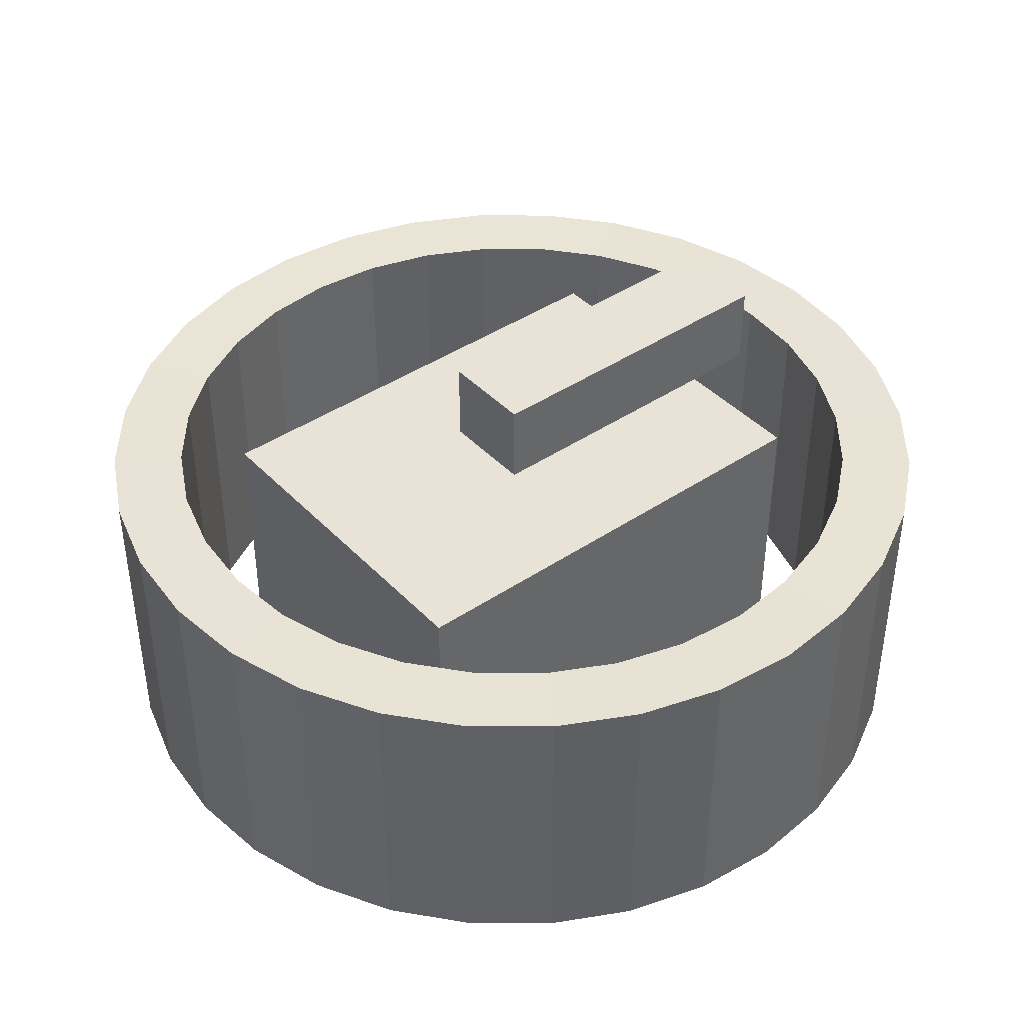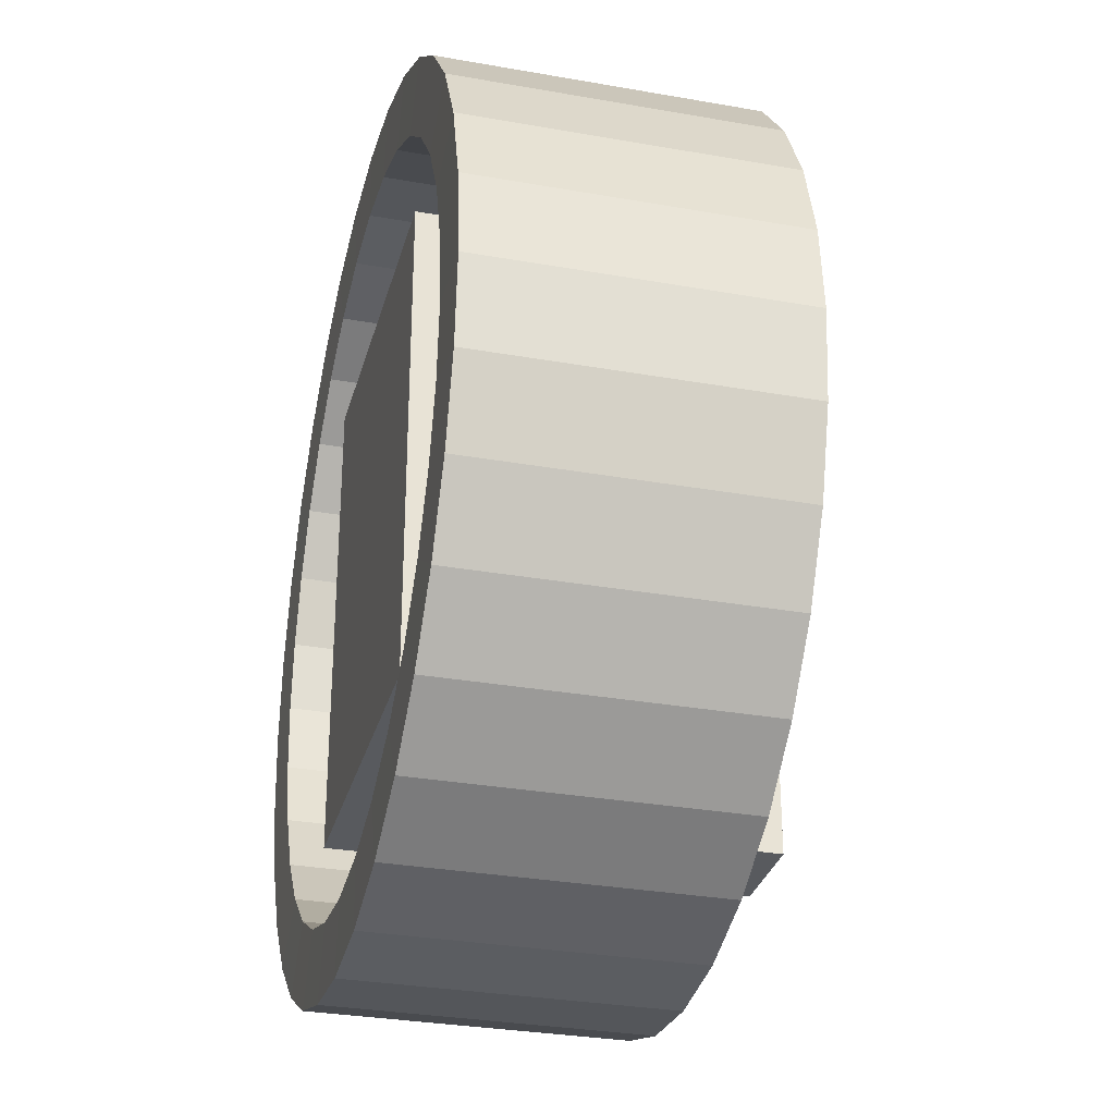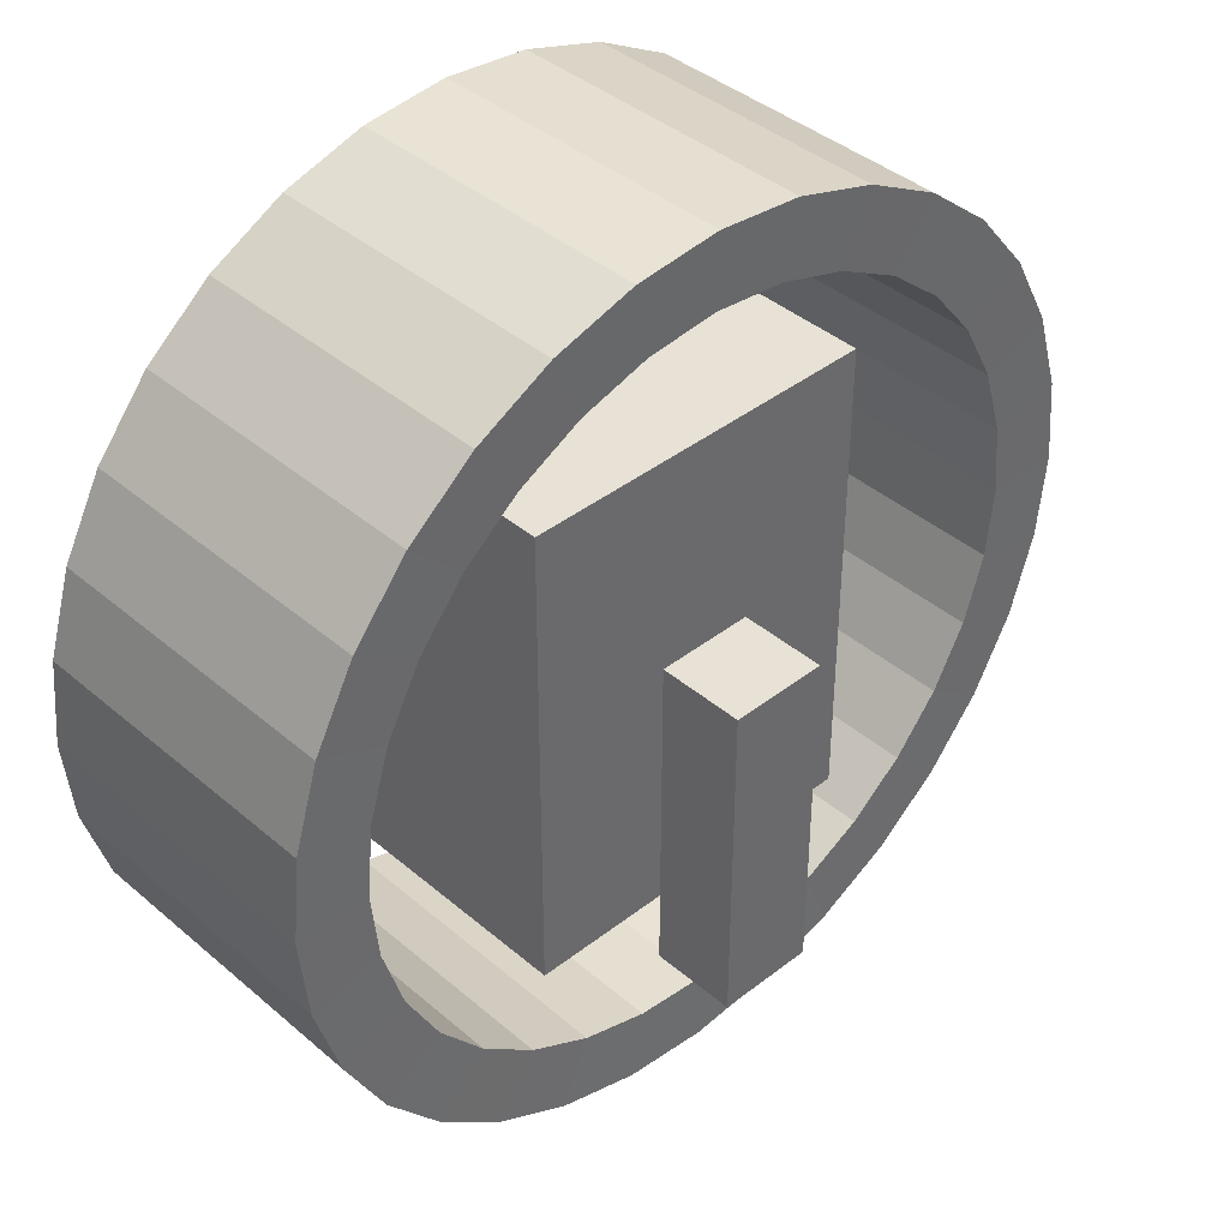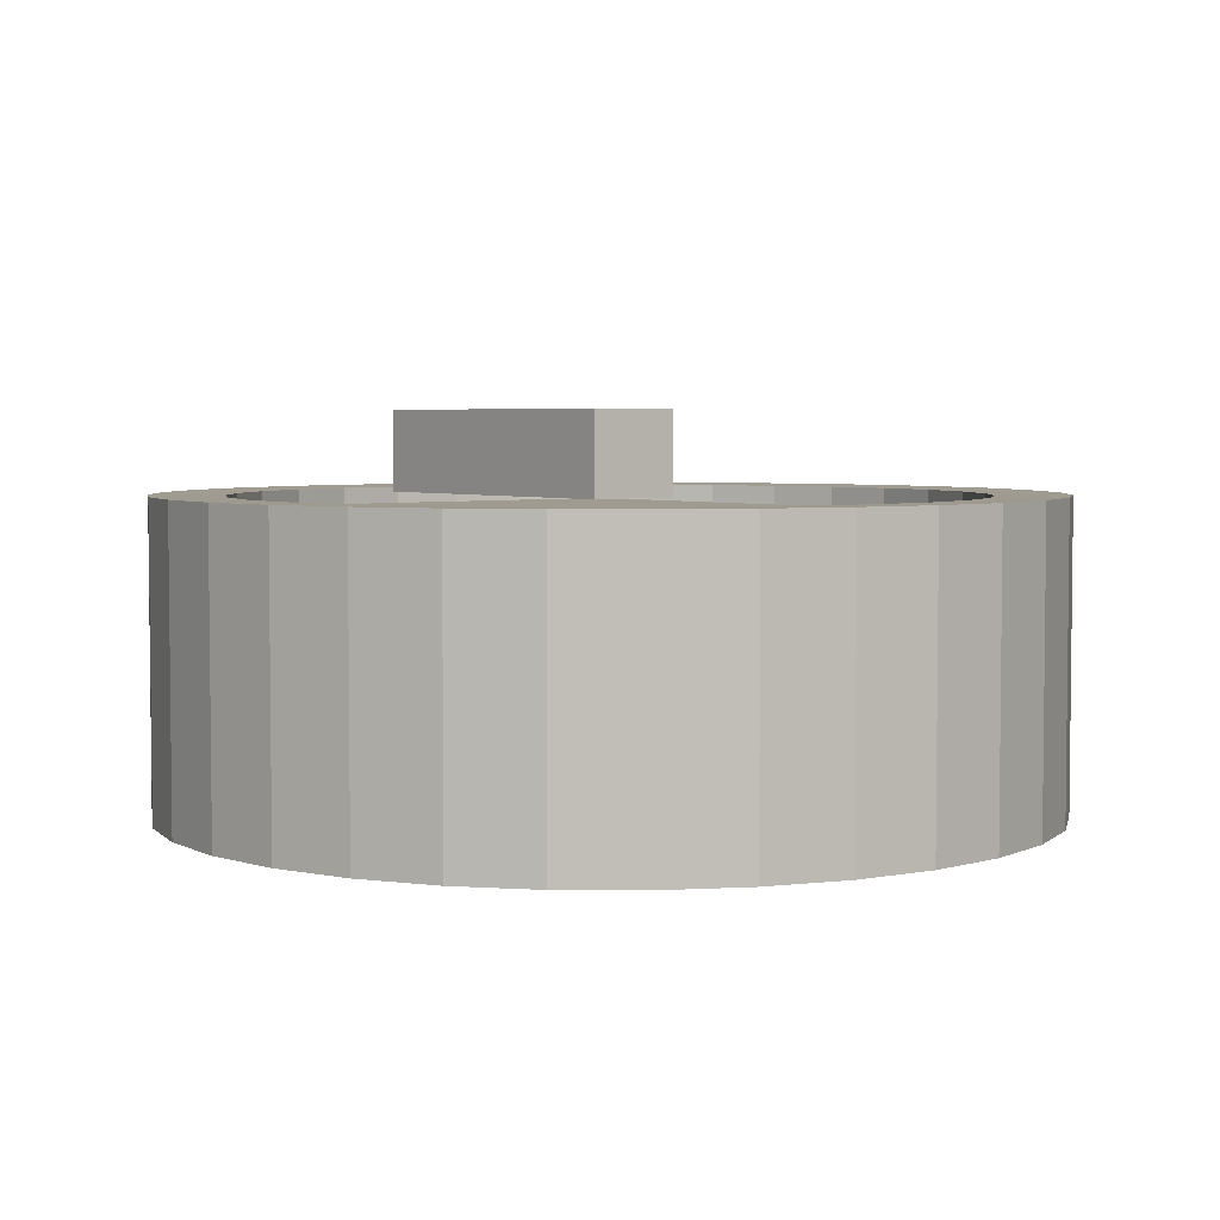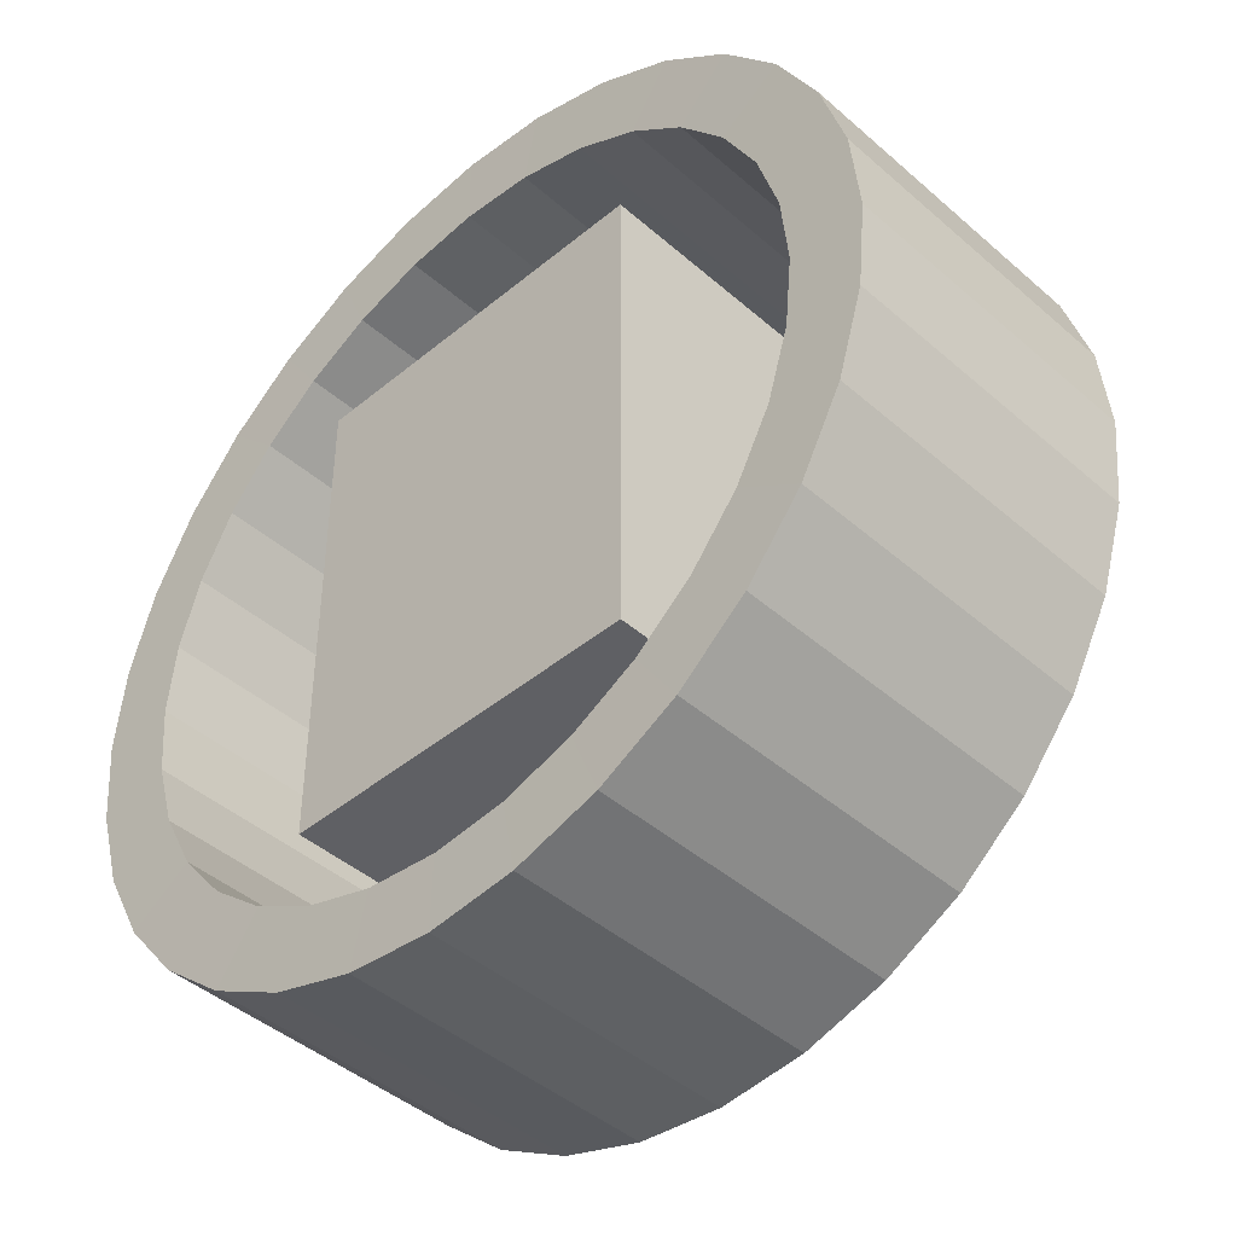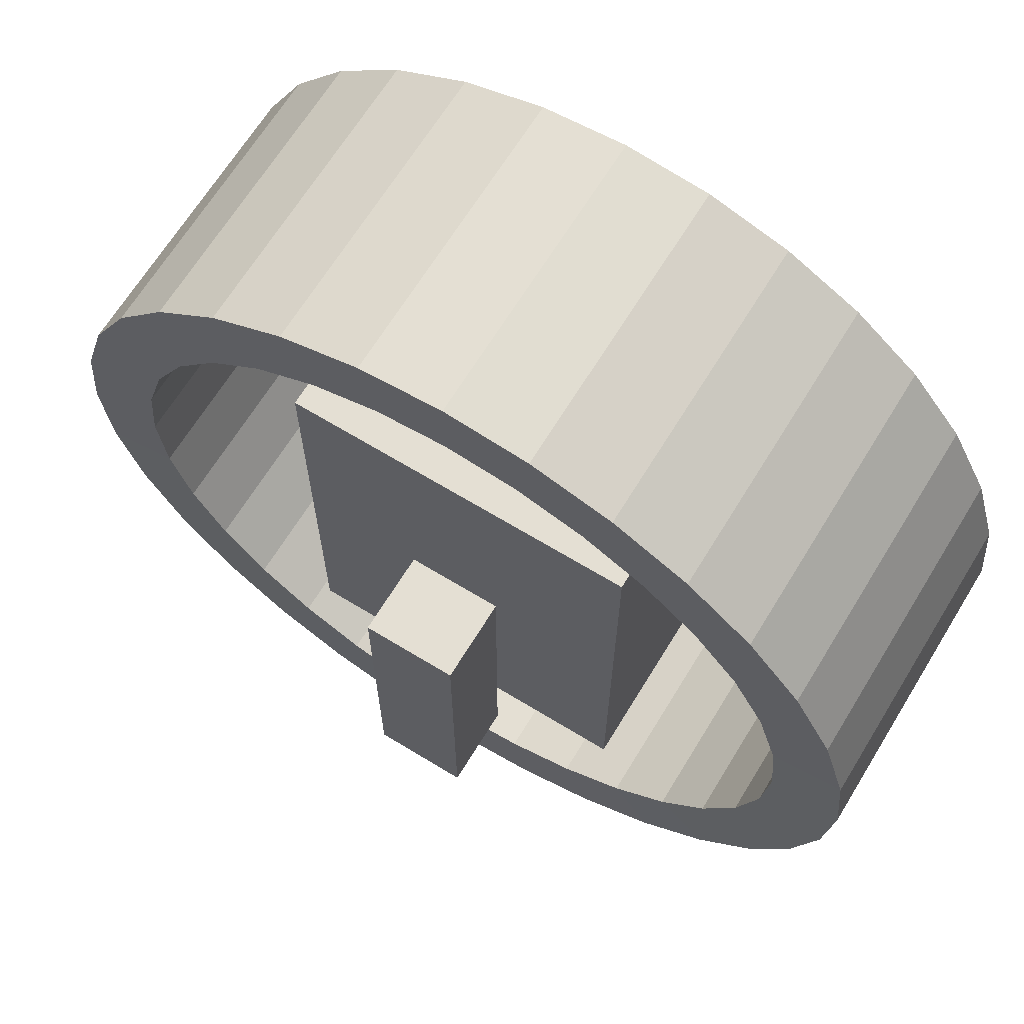
<metadata>
{"format":"obj","ext":"obj","renderer":"f3d","projection":"perspective","resolution":1024,"background":"white","views":[{"elev":41.7,"azim":50.9,"up":"+Y"},{"elev":-30.6,"azim":75.6,"up":"+Z"},{"elev":40.3,"azim":136.3,"up":"+Z"},{"elev":4.2,"azim":-38.4,"up":"+Y"},{"elev":-43.5,"azim":44.2,"up":"+Z"},{"elev":66.8,"azim":-148.5,"up":"+Z"}]}
</metadata>
<code>
o Circle_Cube
v 0.1103 0.5332 -0.6906
v 0.1103 0.3396 -0.6906
v 0.1103 0.5332 0.08223
v 0.1103 0.3396 0.08223
v -0.1082 0.5332 -0.6906
v -0.1082 0.3396 -0.6906
v -0.1082 0.5332 0.08223
v -0.1082 0.3396 0.08223
v 0.4034 0.3185 -0.5468
v 0.4034 -0.3165 -0.5468
v 0.4034 0.3185 0.5468
v 0.4034 -0.3165 0.5468
v -0.4034 0.3185 -0.5468
v -0.4034 -0.3165 -0.5468
v -0.4034 0.3185 0.5468
v -0.4034 -0.3165 0.5468
v 0.1951 -0.3471 -0.9808
v 0.3827 -0.3471 -0.9239
v 0.5556 -0.3471 -0.8315
v 0.7071 -0.3471 -0.7071
v 0.8315 -0.3471 -0.5556
v 0.9239 -0.3471 -0.3827
v 0.9808 -0.3471 -0.1951
v 1 -0.3471 -1e-06
v 0.9808 -0.3471 0.1951
v 0.9239 -0.3471 0.3827
v 0.8315 -0.3471 0.5556
v 0.7071 -0.3471 0.7071
v 0.5556 -0.3471 0.8315
v 0.3827 -0.3471 0.9239
v 0.1951 -0.3471 0.9808
v 1e-06 -0.3471 1
v -0.1951 -0.3471 0.9808
v -0.3827 -0.3471 0.9239
v -0.5556 -0.3471 0.8315
v -0.7071 -0.3471 0.7071
v -0.8315 -0.3471 0.5556
v -0.9239 -0.3471 0.3827
v -0.9808 -0.3471 0.1951
v -1 -0.3471 -0
v -0.9808 -0.3471 -0.1951
v -0.9239 -0.3471 -0.3827
v -0.8315 -0.3471 -0.5556
v -0.7071 -0.3471 -0.7071
v -0.5556 -0.3471 -0.8315
v -0.3827 -0.3471 -0.9239
v -0.1951 -0.3471 -0.9808
v 1e-06 -0.3471 -1
v 0.1951 0.3488 -0.9808
v 0.3827 0.3488 -0.9239
v 0.5556 0.3489 -0.8315
v 0.7071 0.3489 -0.7071
v 0.8315 0.3489 -0.5556
v 0.9239 0.3489 -0.3827
v 0.9808 0.3489 -0.1951
v 1 0.3488 -1e-06
v 0.9808 0.3488 0.1951
v 0.9239 0.3489 0.3827
v 0.8315 0.3489 0.5556
v 0.7071 0.3488 0.7071
v 0.5556 0.3489 0.8315
v 0.3827 0.3489 0.9239
v 0.1951 0.3488 0.9808
v 1e-06 0.3489 1
v -0.1951 0.3489 0.9808
v -0.3827 0.3489 0.9239
v -0.5556 0.3488 0.8315
v -0.7071 0.3488 0.7071
v -0.8315 0.3488 0.5556
v -0.9239 0.3489 0.3827
v -0.9808 0.3489 0.1951
v -1 0.3489 -0
v -0.9808 0.3489 -0.1951
v -0.9239 0.3489 -0.3827
v -0.8315 0.3488 -0.5556
v -0.7071 0.3489 -0.7071
v -0.5556 0.3488 -0.8315
v -0.3827 0.3488 -0.9239
v -0.1951 0.3489 -0.9808
v 1e-06 0.3488 -1
v 0.1627 -0.3449 -0.8181
v 0.3192 -0.3449 -0.7707
v 0.4634 -0.3449 -0.6936
v 0.5898 -0.3449 -0.5899
v 0.6936 -0.3449 -0.4634
v 0.7707 -0.3449 -0.3192
v 0.8181 -0.3449 -0.1627
v 0.8342 -0.3449 -1e-06
v 0.8181 -0.3449 0.1627
v 0.7707 -0.3449 0.3192
v 0.6936 -0.3449 0.4634
v 0.5898 -0.3449 0.5898
v 0.4634 -0.3449 0.6936
v 0.3192 -0.3449 0.7707
v 0.1627 -0.3449 0.8181
v 1e-06 -0.3449 0.8342
v -0.1627 -0.3449 0.8181
v -0.3192 -0.3449 0.7707
v -0.4634 -0.3449 0.6936
v -0.5898 -0.3449 0.5898
v -0.6936 -0.3449 0.4634
v -0.7707 -0.3449 0.3192
v -0.8181 -0.3449 0.1627
v -0.8342 -0.3449 -0
v -0.8181 -0.3449 -0.1627
v -0.7707 -0.3449 -0.3192
v -0.6936 -0.3449 -0.4634
v -0.5898 -0.3449 -0.5898
v -0.4634 -0.3449 -0.6936
v -0.3192 -0.3449 -0.7707
v -0.1627 -0.3449 -0.8181
v 1e-06 -0.3449 -0.8342
v 0.1627 0.3467 -0.8181
v 0.3192 0.3467 -0.7707
v 0.4634 0.3467 -0.6936
v 0.5898 0.3467 -0.5899
v 0.6936 0.3467 -0.4634
v 0.7707 0.3467 -0.3192
v 0.8181 0.3467 -0.1627
v 0.8342 0.3467 -1e-06
v 0.8181 0.3467 0.1627
v 0.7707 0.3467 0.3192
v 0.6936 0.3467 0.4634
v 0.5898 0.3467 0.5898
v 0.4634 0.3467 0.6936
v 0.3192 0.3467 0.7707
v 0.1627 0.3467 0.8181
v 1e-06 0.3467 0.8342
v -0.1627 0.3467 0.8181
v -0.3192 0.3467 0.7707
v -0.4634 0.3467 0.6936
v -0.5898 0.3467 0.5898
v -0.6936 0.3467 0.4634
v -0.7707 0.3467 0.3192
v -0.8181 0.3467 0.1627
v -0.8342 0.3467 -0
v -0.8181 0.3467 -0.1627
v -0.7707 0.3467 -0.3192
v -0.6936 0.3467 -0.4634
v -0.5898 0.3467 -0.5898
v -0.4634 0.3467 -0.6936
v -0.3192 0.3467 -0.7707
v -0.1627 0.3467 -0.8181
v 1e-06 0.3467 -0.8342
f 14 10 12 16
f 12 11 15 16
f 8 7 5 6
f 6 2 4 8
f 10 9 11 12
f 2 1 3 4
f 1 5 7 3
f 4 3 7 8
f 16 15 13 14
f 9 13 15 11
f 6 5 1 2
f 14 13 9 10
f 43 75 76 44
f 33 65 66 34
f 28 60 61 29
f 36 68 69 37
f 44 76 77 45
f 48 80 49 17
f 30 62 63 31
f 38 70 71 39
f 45 77 78 46
f 18 50 51 19
f 32 64 65 33
f 39 71 72 40
f 17 49 50 18
f 46 78 79 47
f 20 52 53 21
f 19 51 52 20
f 34 66 67 35
f 40 72 73 41
f 21 53 54 22
f 47 79 80 48
f 22 54 55 23
f 23 55 56 24
f 35 67 68 36
f 41 73 74 42
f 25 57 58 26
f 37 69 70 38
f 24 56 57 25
f 27 59 60 28
f 42 74 75 43
f 29 61 62 30
f 26 58 59 27
f 31 63 64 32
f 107 108 140 139
f 97 98 130 129
f 92 93 125 124
f 100 101 133 132
f 108 109 141 140
f 112 81 113 144
f 94 95 127 126
f 102 103 135 134
f 109 110 142 141
f 82 83 115 114
f 96 97 129 128
f 103 104 136 135
f 81 82 114 113
f 110 111 143 142
f 84 85 117 116
f 83 84 116 115
f 98 99 131 130
f 104 105 137 136
f 85 86 118 117
f 111 112 144 143
f 86 87 119 118
f 87 88 120 119
f 99 100 132 131
f 105 106 138 137
f 89 90 122 121
f 101 102 134 133
f 88 89 121 120
f 91 92 124 123
f 106 107 139 138
f 93 94 126 125
f 90 91 123 122
f 95 96 128 127
f 49 80 144 113
f 22 23 87 86
f 71 70 134 135
f 41 42 106 105
f 51 50 114 115
f 24 25 89 88
f 72 71 135 136
f 42 43 107 106
f 53 52 116 117
f 26 27 91 90
f 73 72 136 137
f 43 44 108 107
f 55 54 118 119
f 28 29 93 92
f 74 73 137 138
f 44 45 109 108
f 57 56 120 121
f 30 31 95 94
f 75 74 138 139
f 45 46 110 109
f 59 58 122 123
f 32 33 97 96
f 17 18 82 81
f 76 75 139 140
f 46 47 111 110
f 19 20 84 83
f 61 60 124 125
f 34 35 99 98
f 21 22 86 85
f 77 76 140 141
f 47 48 112 111
f 23 24 88 87
f 63 62 126 127
f 35 36 100 99
f 25 26 90 89
f 78 77 141 142
f 37 38 102 101
f 27 28 92 91
f 65 64 128 129
f 50 49 113 114
f 29 30 94 93
f 79 78 142 143
f 52 51 115 116
f 31 32 96 95
f 67 66 130 131
f 54 53 117 118
f 33 34 98 97
f 80 79 143 144
f 56 55 119 120
f 36 37 101 100
f 68 67 131 132
f 58 57 121 122
f 48 17 81 112
f 70 69 133 134
f 60 59 123 124
f 38 39 103 102
f 62 61 125 126
f 18 19 83 82
f 64 63 127 128
f 39 40 104 103
f 66 65 129 130
f 20 21 85 84
f 69 68 132 133
f 40 41 105 104

</code>
